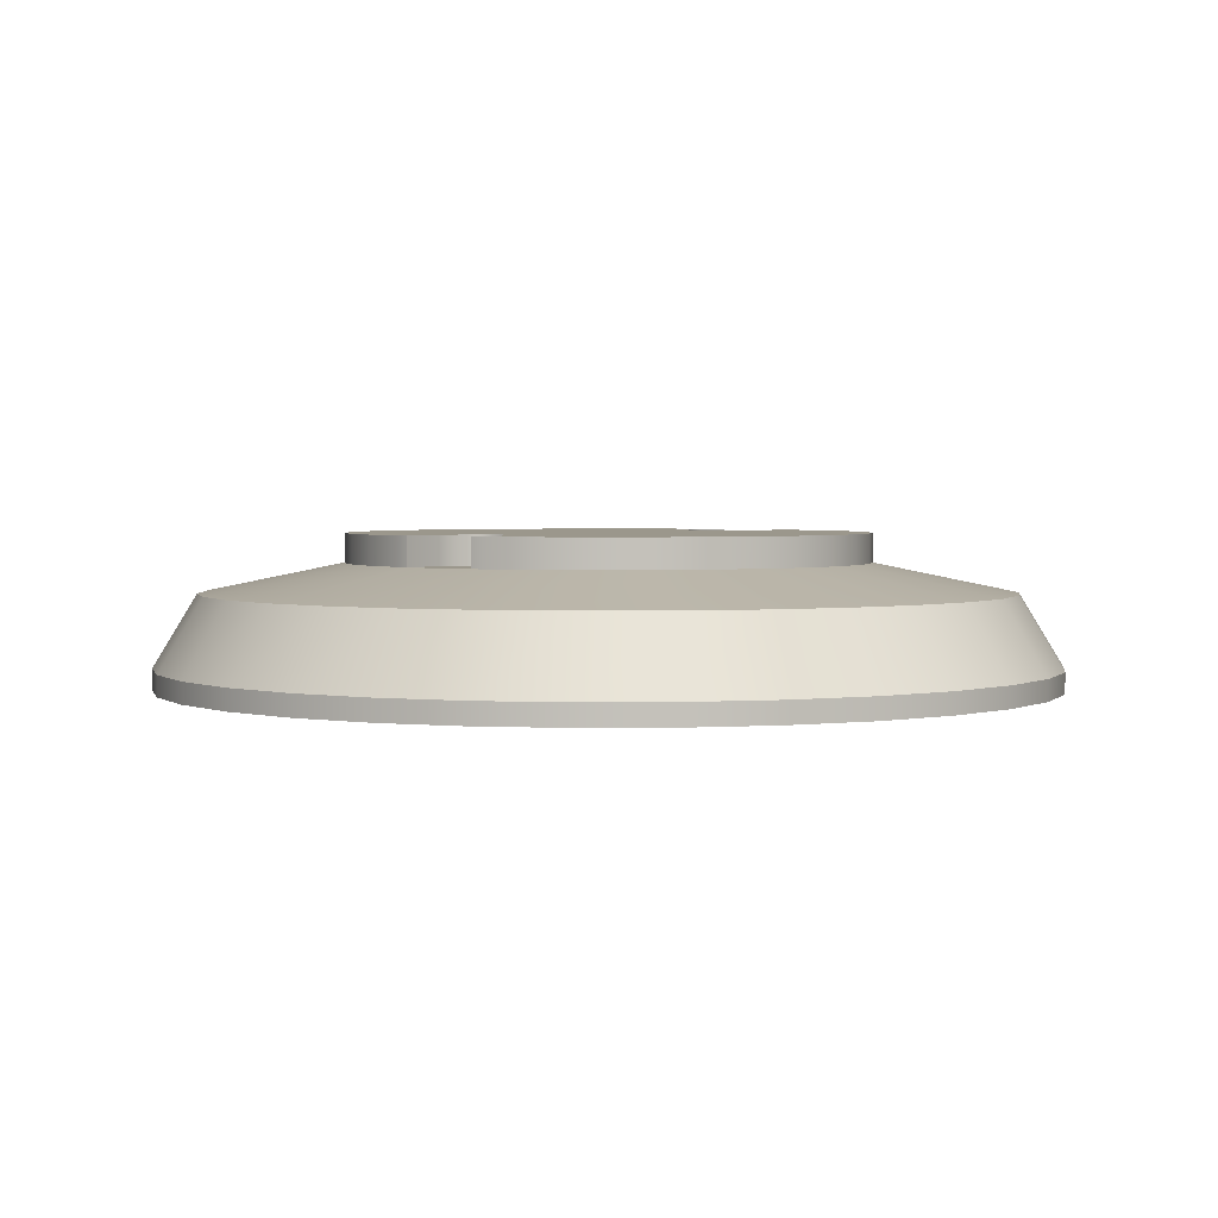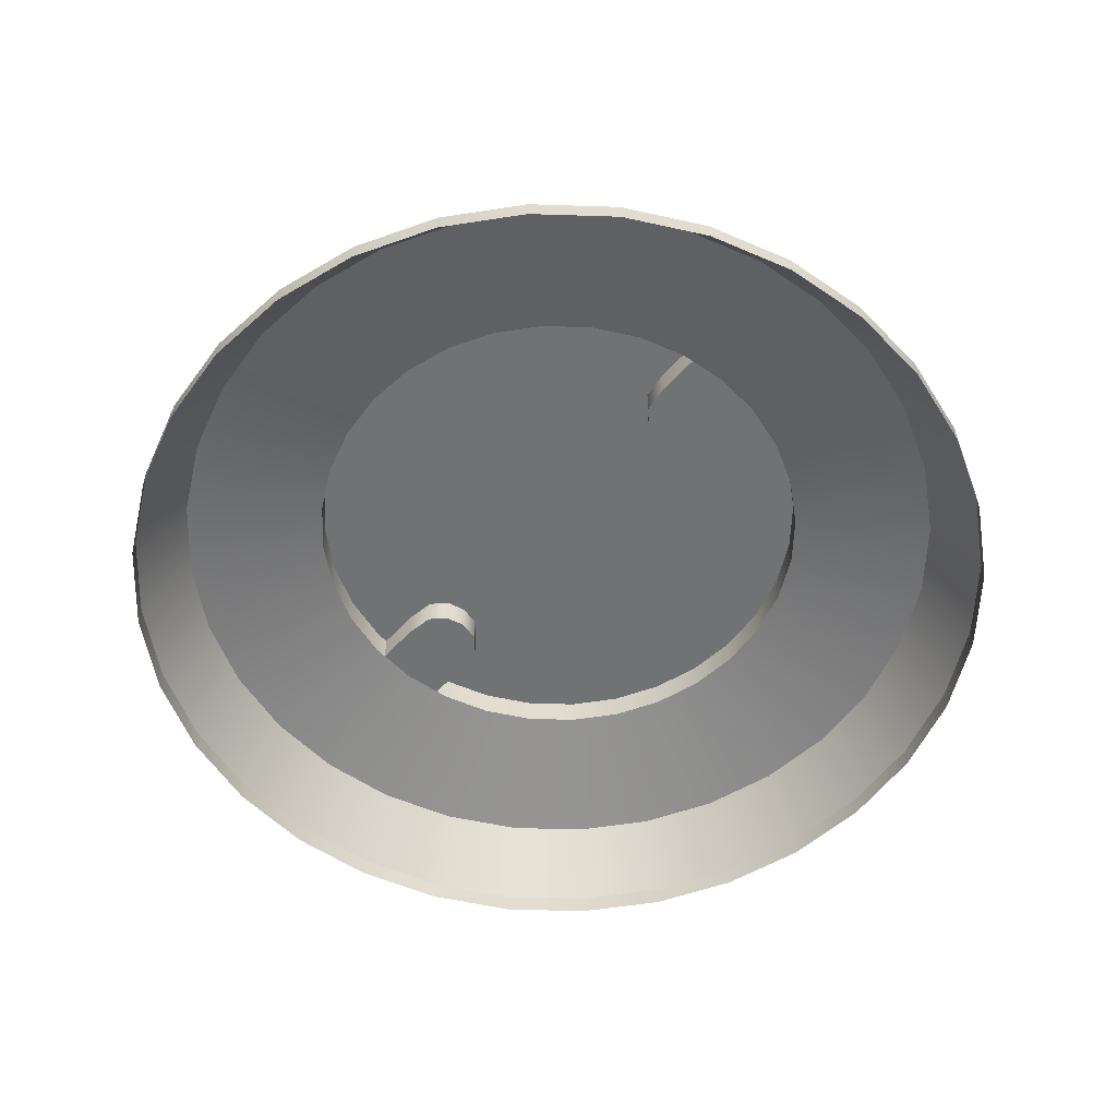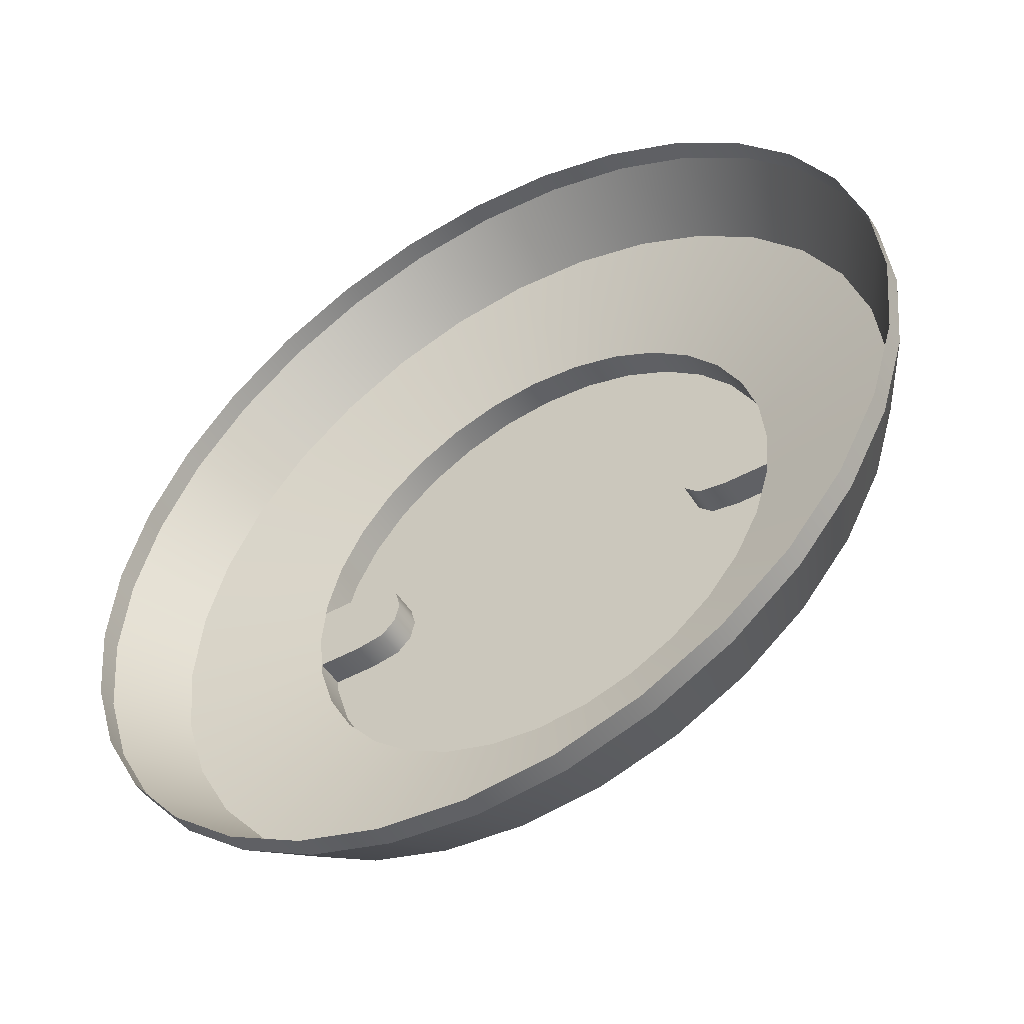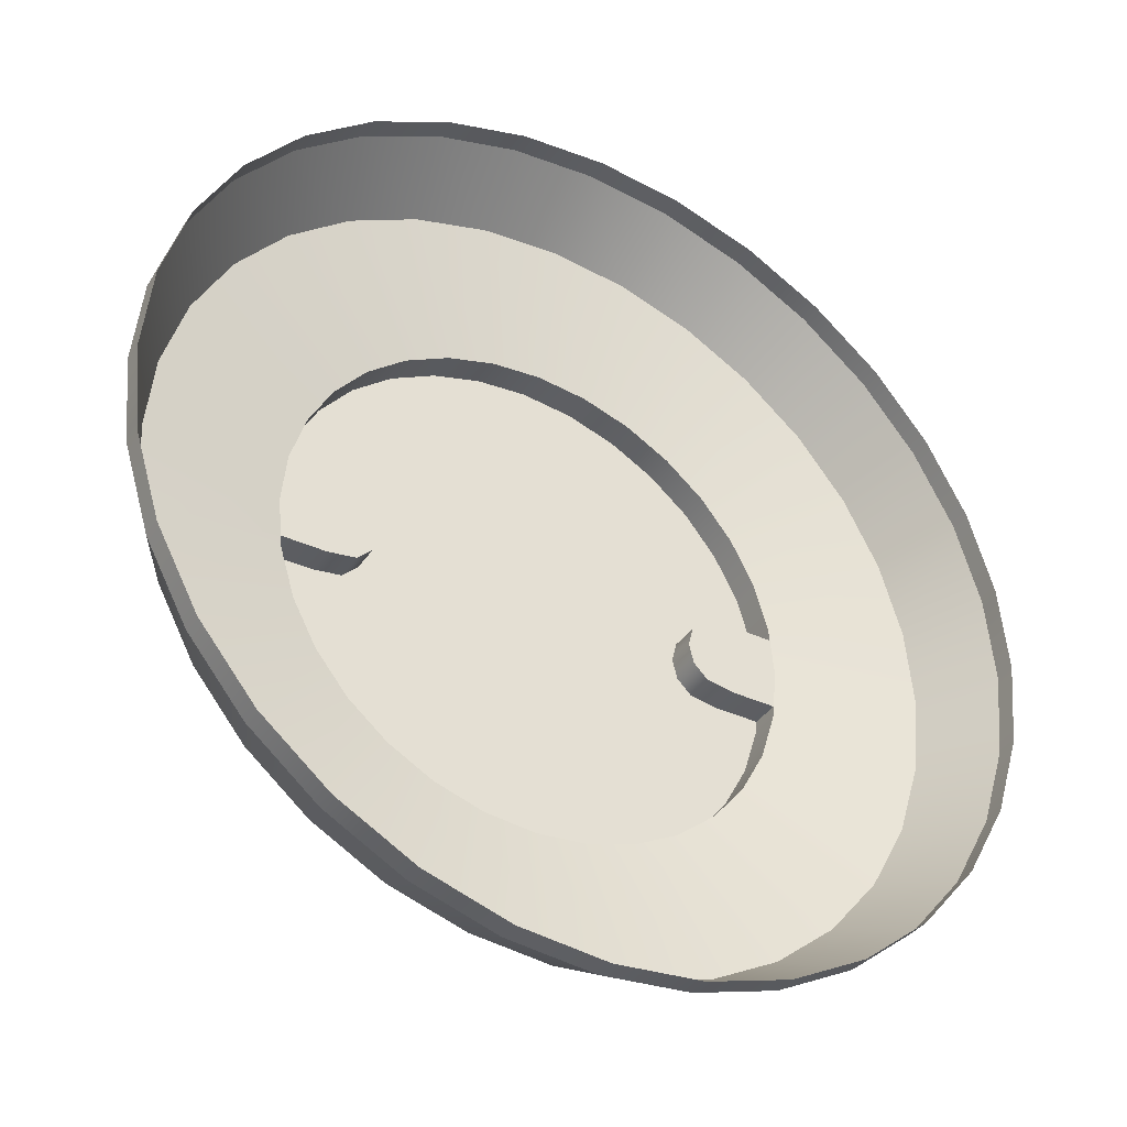
<metadata>
{"format":"obj","ext":"obj","renderer":"f3d","projection":"perspective","resolution":1024,"background":"white","views":[{"elev":2.7,"azim":127.2,"up":"+Y"},{"elev":-55.6,"azim":-131.3,"up":"+Y"},{"elev":-49.5,"azim":31.3,"up":"+Z"},{"elev":-37.9,"azim":-30.3,"up":"+Z"}]}
</metadata>
<code>
o disc10
v 0.7127 0.0407 0.1418
v 0.6556 0.1585 0
v 0.7267 0.0407 0
v 0.643 0.1585 0.1279
v 0.6057 0.1585 0.2509
v 0.6714 0.0407 0.2781
v 0.6042 0.0407 0.4037
v 0.5451 0.1585 0.3642
v 0.4636 0.1585 0.4636
v 0.5138 0.0407 0.5138
v 0.4037 0.0407 0.6042
v 0.3642 0.1585 0.5451
v 0.2509 0.1585 0.6057
v 0.2781 0.0407 0.6714
v 0.1418 0.0407 0.7127
v 0.1279 0.1585 0.643
v 0 0.1585 0.6556
v 0 0.0407 0.7267
v 0.7127 0.0065 0.1418
v 0.7127 0.0407 0.1418
v 0.7267 0.0407 0
v 0.7267 0.0065 0
v 0.6714 0.0065 0.2781
v 0.6714 0.0407 0.2781
v 0.6042 0.0065 0.4037
v 0.6042 0.0407 0.4037
v 0.5138 0.0065 0.5138
v 0.5138 0.0407 0.5138
v 0.4037 0.0065 0.6042
v 0.4037 0.0407 0.6042
v 0.2781 0.0065 0.6714
v 0.2781 0.0407 0.6714
v 0.1418 0.0065 0.7127
v 0.1418 0.0407 0.7127
v 0 0.0065 0.7267
v 0 0.0407 0.7267
v 0.4228 0.206 0
v 0.643 0.1585 0.1279
v 0.4166 0.206 0.0626
v 0.6556 0.1585 0
v 0.4147 0.206 0.08248
v 0.6057 0.1585 0.2509
v 0.3906 0.206 0.1618
v 0.5451 0.1585 0.3642
v 0.3515 0.206 0.2349
v 0.4636 0.1585 0.4636
v 0.299 0.206 0.299
v 0.3642 0.1585 0.5451
v 0.2349 0.206 0.3515
v 0.2509 0.1585 0.6057
v 0.1618 0.206 0.3906
v 0.1279 0.1585 0.643
v 0.08248 0.206 0.4147
v 0 0.1585 0.6556
v 0 0.206 0.4228
v 0.3438 0.206 0.0626
v 0.4166 0.206 0.0626
v 0.3438 0.2535 0.0626
v 0.4147 0.206 0.08248
v 0.4166 0.2535 0.0626
v 0.4166 0.206 0.0626
v 0.4147 0.2535 0.08248
v 0.3906 0.206 0.1618
v 0.3906 0.2535 0.1618
v 0.3515 0.206 0.2349
v 0.3515 0.2535 0.2349
v 0.299 0.206 0.299
v 0.299 0.2535 0.299
v 0.2349 0.206 0.3515
v 0.2349 0.2535 0.3515
v 0.1618 0.206 0.3906
v 0.1618 0.2535 0.3906
v 0.08248 0.206 0.4147
v 0.08248 0.2535 0.4147
v 0 0.206 0.4228
v 0 0.2535 0.4228
v 0.3438 0.2535 0.0626
v 0.4166 0.2535 0.0626
v 0.4147 0.2535 0.08248
v 0.3906 0.2535 0.1618
v 0 0.2535 0
v 0.3515 0.2535 0.2349
v 0.299 0.2535 0.299
v 0.2349 0.2535 0.3515
v 0.1618 0.2535 0.3906
v 0.08248 0.2535 0.4147
v 0 0.2535 0.4228
v 0.2656 0.206 0
v 0.4228 0.206 0
v 0.2733 0.206 0.03213
v 0.2972 0.2535 0.05529
v 0.2733 0.2535 0.03213
v 0.2972 0.206 0.05529
v 0.2972 0.2535 0.05529
v 0.4166 0.2535 0.0626
v 0.2733 0.2535 0.03213
v 0.4166 0.206 0.0626
v 0.3438 0.206 0.0626
v 0.2656 0.2535 0
v 0.2733 0.206 0.03213
v 0.2656 0.2535 0
v 0.2972 0.206 0.05529
v 0.2656 0.206 0
v 0.643 0.1585 -0.1279
v 0.7127 0.0407 -0.1418
v 0.6057 0.1585 -0.2509
v 0.6714 0.0407 -0.2781
v 0.5451 0.1585 -0.3642
v 0.6042 0.0407 -0.4037
v 0.4636 0.1585 -0.4636
v 0.5138 0.0407 -0.5138
v 0.3642 0.1585 -0.5451
v 0.4037 0.0407 -0.6042
v 0.2509 0.1585 -0.6057
v 0.2781 0.0407 -0.6714
v 0.1279 0.1585 -0.643
v 0.1418 0.0407 -0.7127
v 0 0.1585 -0.6556
v 0 0.0407 -0.7267
v 0.7127 0.0407 -0.1418
v 0.7127 0.0065 -0.1418
v 0.6714 0.0407 -0.2781
v 0.6714 0.0065 -0.2781
v 0.6042 0.0407 -0.4037
v 0.6042 0.0065 -0.4037
v 0.5138 0.0407 -0.5138
v 0.5138 0.0065 -0.5138
v 0.4037 0.0407 -0.6042
v 0.4037 0.0065 -0.6042
v 0.2781 0.0407 -0.6714
v 0.2781 0.0065 -0.6714
v 0.1418 0.0407 -0.7127
v 0.1418 0.0065 -0.7127
v 0 0.0407 -0.7267
v 0 0.0065 -0.7267
v 0.4166 0.206 -0.0626
v 0.4147 0.206 -0.08248
v 0.643 0.1585 -0.1279
v 0.6057 0.1585 -0.2509
v 0.3906 0.206 -0.1618
v 0.3515 0.206 -0.2349
v 0.5451 0.1585 -0.3642
v 0.4636 0.1585 -0.4636
v 0.299 0.206 -0.299
v 0.2349 0.206 -0.3515
v 0.3642 0.1585 -0.5451
v 0.2509 0.1585 -0.6057
v 0.1618 0.206 -0.3906
v 0.08248 0.206 -0.4147
v 0.1279 0.1585 -0.643
v 0 0.1585 -0.6556
v 0 0.206 -0.4228
v 0.4166 0.2535 -0.0626
v 0.4166 0.206 -0.0626
v 0.3438 0.206 -0.0626
v 0.4166 0.206 -0.0626
v 0.4147 0.2535 -0.08248
v 0.4147 0.206 -0.08248
v 0.3906 0.206 -0.1618
v 0.3906 0.2535 -0.1618
v 0.3515 0.206 -0.2349
v 0.3515 0.2535 -0.2349
v 0.299 0.206 -0.299
v 0.299 0.2535 -0.299
v 0.2349 0.206 -0.3515
v 0.2349 0.2535 -0.3515
v 0.1618 0.206 -0.3906
v 0.1618 0.2535 -0.3906
v 0.08248 0.206 -0.4147
v 0.08248 0.2535 -0.4147
v 0 0.206 -0.4228
v 0 0.2535 -0.4228
v 0.4147 0.2535 -0.08248
v 0.4166 0.2535 -0.0626
v 0.3438 0.2535 -0.0626
v 0.3906 0.2535 -0.1618
v 0.3515 0.2535 -0.2349
v 0.299 0.2535 -0.299
v 0.2349 0.2535 -0.3515
v 0.1618 0.2535 -0.3906
v 0.08248 0.2535 -0.4147
v 0 0.2535 -0.4228
v 0.2733 0.206 -0.03213
v 0.4166 0.2535 -0.0626
v 0.2972 0.2535 -0.05529
v 0.2972 0.2535 -0.05529
v 0.2733 0.206 -0.03213
v 0.2733 0.2535 -0.03213
v 0.3438 0.2535 -0.0626
v 0.2733 0.2535 -0.03213
v 0.3438 0.206 -0.0626
v 0.4166 0.206 -0.0626
v 0.2972 0.206 -0.05529
v 0.2972 0.206 -0.05529
v -0.7267 0.0407 0
v -0.643 0.1585 0.1279
v -0.7127 0.0407 0.1418
v -0.6556 0.1585 0
v -0.6057 0.1585 0.2509
v -0.6714 0.0407 0.2781
v -0.5451 0.1585 0.3642
v -0.6042 0.0407 0.4037
v -0.4636 0.1585 0.4636
v -0.5138 0.0407 0.5138
v -0.3642 0.1585 0.5451
v -0.4037 0.0407 0.6042
v -0.2509 0.1585 0.6057
v -0.2781 0.0407 0.6714
v -0.1279 0.1585 0.643
v -0.1418 0.0407 0.7127
v -0.7267 0.0407 0
v -0.7127 0.0407 0.1418
v -0.7267 0.0065 0
v -0.7127 0.0065 0.1418
v -0.6714 0.0407 0.2781
v -0.6714 0.0065 0.2781
v -0.6042 0.0407 0.4037
v -0.6042 0.0065 0.4037
v -0.5138 0.0407 0.5138
v -0.5138 0.0065 0.5138
v -0.4037 0.0407 0.6042
v -0.4037 0.0065 0.6042
v -0.2781 0.0407 0.6714
v -0.2781 0.0065 0.6714
v -0.1418 0.0407 0.7127
v -0.1418 0.0065 0.7127
v -0.4166 0.206 0.0626
v -0.6556 0.1585 0
v -0.4228 0.206 0
v -0.4147 0.206 0.08248
v -0.643 0.1585 0.1279
v -0.6057 0.1585 0.2509
v -0.3906 0.206 0.1618
v -0.3515 0.206 0.2349
v -0.5451 0.1585 0.3642
v -0.4636 0.1585 0.4636
v -0.299 0.206 0.299
v -0.2349 0.206 0.3515
v -0.3642 0.1585 0.5451
v -0.2509 0.1585 0.6057
v -0.1618 0.206 0.3906
v -0.08248 0.206 0.4147
v -0.1279 0.1585 0.643
v -0.4166 0.2535 0.0626
v -0.4166 0.206 0.0626
v -0.3438 0.206 0.0626
v -0.4166 0.206 0.0626
v -0.4147 0.2535 0.08248
v -0.4147 0.206 0.08248
v -0.3906 0.206 0.1618
v -0.3906 0.2535 0.1618
v -0.3515 0.206 0.2349
v -0.3515 0.2535 0.2349
v -0.299 0.206 0.299
v -0.299 0.2535 0.299
v -0.2349 0.206 0.3515
v -0.2349 0.2535 0.3515
v -0.1618 0.206 0.3906
v -0.1618 0.2535 0.3906
v -0.08248 0.206 0.4147
v -0.08248 0.2535 0.4147
v -0.4147 0.2535 0.08248
v -0.4166 0.2535 0.0626
v -0.3438 0.2535 0.0626
v -0.3906 0.2535 0.1618
v -0.3515 0.2535 0.2349
v -0.299 0.2535 0.299
v -0.2349 0.2535 0.3515
v -0.1618 0.2535 0.3906
v -0.08248 0.2535 0.4147
v -0.2733 0.206 0.03213
v -0.4228 0.206 0
v -0.2656 0.206 0
v -0.4166 0.2535 0.0626
v -0.2972 0.2535 0.05529
v -0.2972 0.2535 0.05529
v -0.2733 0.206 0.03213
v -0.2733 0.2535 0.03213
v -0.3438 0.2535 0.0626
v -0.2733 0.2535 0.03213
v -0.3438 0.206 0.0626
v -0.4166 0.206 0.0626
v -0.2656 0.206 0
v -0.2656 0.2535 0
v -0.2972 0.206 0.05529
v -0.2656 0.2535 0
v -0.2972 0.206 0.05529
v -0.7127 0.0407 -0.1418
v -0.643 0.1585 -0.1279
v -0.6057 0.1585 -0.2509
v -0.6714 0.0407 -0.2781
v -0.6042 0.0407 -0.4037
v -0.5451 0.1585 -0.3642
v -0.4636 0.1585 -0.4636
v -0.5138 0.0407 -0.5138
v -0.4037 0.0407 -0.6042
v -0.3642 0.1585 -0.5451
v -0.2509 0.1585 -0.6057
v -0.2781 0.0407 -0.6714
v -0.1418 0.0407 -0.7127
v -0.1279 0.1585 -0.643
v -0.7127 0.0065 -0.1418
v -0.7127 0.0407 -0.1418
v -0.6714 0.0065 -0.2781
v -0.6714 0.0407 -0.2781
v -0.6042 0.0065 -0.4037
v -0.6042 0.0407 -0.4037
v -0.5138 0.0065 -0.5138
v -0.5138 0.0407 -0.5138
v -0.4037 0.0065 -0.6042
v -0.4037 0.0407 -0.6042
v -0.2781 0.0065 -0.6714
v -0.2781 0.0407 -0.6714
v -0.1418 0.0065 -0.7127
v -0.1418 0.0407 -0.7127
v -0.643 0.1585 -0.1279
v -0.4166 0.206 -0.0626
v -0.4147 0.206 -0.08248
v -0.6057 0.1585 -0.2509
v -0.3906 0.206 -0.1618
v -0.5451 0.1585 -0.3642
v -0.3515 0.206 -0.2349
v -0.4636 0.1585 -0.4636
v -0.299 0.206 -0.299
v -0.3642 0.1585 -0.5451
v -0.2349 0.206 -0.3515
v -0.2509 0.1585 -0.6057
v -0.1618 0.206 -0.3906
v -0.1279 0.1585 -0.643
v -0.08248 0.206 -0.4147
v -0.3438 0.206 -0.0626
v -0.4166 0.206 -0.0626
v -0.3438 0.2535 -0.0626
v -0.4147 0.206 -0.08248
v -0.4166 0.2535 -0.0626
v -0.4166 0.206 -0.0626
v -0.4147 0.2535 -0.08248
v -0.3906 0.206 -0.1618
v -0.3906 0.2535 -0.1618
v -0.3515 0.206 -0.2349
v -0.3515 0.2535 -0.2349
v -0.299 0.206 -0.299
v -0.299 0.2535 -0.299
v -0.2349 0.206 -0.3515
v -0.2349 0.2535 -0.3515
v -0.1618 0.206 -0.3906
v -0.1618 0.2535 -0.3906
v -0.08248 0.206 -0.4147
v -0.08248 0.2535 -0.4147
v -0.3438 0.2535 -0.0626
v -0.4166 0.2535 -0.0626
v -0.4147 0.2535 -0.08248
v -0.3906 0.2535 -0.1618
v -0.3515 0.2535 -0.2349
v -0.299 0.2535 -0.299
v -0.2349 0.2535 -0.3515
v -0.1618 0.2535 -0.3906
v -0.08248 0.2535 -0.4147
v -0.2733 0.206 -0.03213
v -0.2972 0.2535 -0.05529
v -0.2733 0.2535 -0.03213
v -0.2972 0.206 -0.05529
v -0.2972 0.2535 -0.05529
v -0.4166 0.2535 -0.0626
v -0.2733 0.2535 -0.03213
v -0.4166 0.206 -0.0626
v -0.3438 0.206 -0.0626
v -0.2733 0.206 -0.03213
v -0.2972 0.206 -0.05529
f 61 60 59
f 60 62 59
f 63 59 62
f 62 64 63
f 65 63 64
f 64 66 65
f 67 65 66
f 66 68 67
f 69 67 68
f 68 70 69
f 71 69 70
f 70 72 71
f 73 71 72
f 72 74 73
f 75 73 74
f 74 76 75
f 76 260 75
f 260 76 261
f 261 258 260
f 258 261 259
f 259 256 258
f 256 259 257
f 257 254 256
f 254 257 255
f 255 252 254
f 252 255 253
f 253 250 252
f 250 253 251
f 251 249 250
f 249 251 248
f 249 248 247
f 247 248 274
f 3 2 1
f 2 4 1
f 3 104 2
f 1 4 6
f 105 104 3
f 6 4 5
f 106 104 105
f 6 5 7
f 107 106 105
f 5 8 7
f 107 108 106
f 7 8 10
f 109 108 107
f 10 8 9
f 110 108 109
f 10 9 11
f 111 110 109
f 9 12 11
f 111 112 110
f 11 12 14
f 113 112 111
f 14 12 13
f 114 112 113
f 14 13 15
f 115 114 113
f 13 16 15
f 115 116 114
f 15 16 18
f 117 116 115
f 18 16 17
f 118 116 117
f 18 17 210
f 119 118 117
f 17 209 210
f 119 301 118
f 210 209 208
f 300 301 119
f 208 209 207
f 298 301 300
f 208 207 206
f 299 298 300
f 207 205 206
f 299 297 298
f 206 205 204
f 296 297 299
f 204 205 203
f 294 297 296
f 204 203 202
f 295 294 296
f 203 201 202
f 295 293 294
f 202 201 200
f 292 293 295
f 200 201 199
f 290 293 292
f 200 199 197
f 291 290 292
f 199 196 197
f 291 289 290
f 197 196 195
f 288 289 291
f 195 196 198
f 198 289 288
f 195 198 288
f 21 20 19
f 23 19 20
f 19 22 21
f 20 24 23
f 22 120 21
f 25 23 24
f 120 22 121
f 24 26 25
f 121 122 120
f 27 25 26
f 122 121 123
f 26 28 27
f 123 124 122
f 29 27 28
f 124 123 125
f 28 30 29
f 125 126 124
f 31 29 30
f 126 125 127
f 30 32 31
f 127 128 126
f 33 31 32
f 128 127 129
f 32 34 33
f 129 130 128
f 35 33 34
f 130 129 131
f 34 36 35
f 131 132 130
f 36 226 35
f 132 131 133
f 226 36 225
f 133 134 132
f 225 224 226
f 134 133 135
f 224 225 223
f 315 134 135
f 223 222 224
f 135 314 315
f 222 223 221
f 313 315 314
f 221 220 222
f 314 312 313
f 220 221 219
f 311 313 312
f 219 218 220
f 312 310 311
f 218 219 217
f 309 311 310
f 217 216 218
f 310 308 309
f 216 217 215
f 307 309 308
f 215 214 216
f 308 306 307
f 214 215 212
f 305 307 306
f 212 213 214
f 306 304 305
f 213 212 211
f 303 305 304
f 302 213 211
f 304 302 303
f 211 303 302
f 39 38 37
f 39 41 38
f 40 37 38
f 42 38 41
f 37 40 136
f 41 43 42
f 40 137 136
f 42 43 44
f 138 137 40
f 45 44 43
f 138 140 137
f 46 44 45
f 140 138 139
f 45 47 46
f 140 139 141
f 46 47 48
f 142 141 139
f 49 48 47
f 142 144 141
f 50 48 49
f 144 142 143
f 49 51 50
f 144 143 145
f 50 51 52
f 146 145 143
f 53 52 51
f 146 148 145
f 54 52 53
f 148 146 147
f 53 55 54
f 148 147 149
f 55 243 54
f 150 149 147
f 243 55 242
f 150 152 149
f 243 242 240
f 152 150 151
f 241 240 242
f 330 152 151
f 241 239 240
f 151 329 330
f 239 241 238
f 330 329 328
f 239 238 236
f 327 328 329
f 237 236 238
f 326 328 327
f 237 235 236
f 327 325 326
f 235 237 234
f 326 325 324
f 235 234 232
f 323 324 325
f 233 232 234
f 322 324 323
f 233 231 232
f 323 321 322
f 231 233 230
f 322 321 320
f 231 230 228
f 319 320 321
f 228 230 227
f 318 320 319
f 229 228 227
f 319 316 318
f 228 229 316
f 317 318 316
f 317 316 229
f 58 57 56
f 58 95 57
f 94 58 56
f 93 94 56
f 94 93 92
f 93 100 92
f 92 100 99
f 100 103 99
f 99 103 188
f 188 103 187
f 188 187 186
f 186 187 193
f 193 189 186
f 155 189 193
f 155 153 189
f 155 154 153
f 79 78 77
f 80 79 77
f 80 77 91
f 80 91 81
f 82 80 81
f 81 91 96
f 83 82 81
f 96 101 81
f 84 83 81
f 81 101 190
f 85 84 81
f 86 85 81
f 87 86 81
f 81 270 87
f 81 269 270
f 81 268 269
f 81 267 268
f 81 266 267
f 190 185 81
f 81 265 266
f 81 185 176
f 185 175 176
f 175 173 176
f 175 174 173
f 81 176 177
f 81 177 178
f 81 178 179
f 81 179 180
f 81 180 181
f 81 181 182
f 182 358 81
f 358 357 81
f 357 356 81
f 356 355 81
f 355 354 81
f 354 353 81
f 353 360 81
f 353 350 360
f 353 352 350
f 352 351 350
f 81 360 365
f 365 286 81
f 81 286 280
f 280 275 81
f 81 275 265
f 275 264 265
f 264 262 265
f 264 263 262
f 90 89 88
f 88 89 183
f 90 102 89
f 89 194 183
f 102 98 89
f 98 97 89
f 89 191 194
f 89 192 191
f 158 157 156
f 156 157 184
f 158 160 157
f 160 158 159
f 159 162 160
f 162 159 161
f 161 164 162
f 164 161 163
f 163 166 164
f 166 163 165
f 165 168 166
f 168 165 167
f 167 170 168
f 170 167 169
f 169 172 170
f 172 169 171
f 349 172 171
f 171 348 349
f 347 349 348
f 348 346 347
f 345 347 346
f 346 344 345
f 343 345 344
f 344 342 343
f 341 343 342
f 342 340 341
f 339 341 340
f 340 338 339
f 337 339 338
f 338 334 337
f 335 337 334
f 336 335 334
f 246 245 244
f 246 244 279
f 246 279 285
f 285 279 276
f 276 277 285
f 278 277 276
f 278 283 277
f 284 283 278
f 368 283 284
f 361 368 284
f 362 368 361
f 363 362 361
f 362 363 331
f 363 333 331
f 333 332 331
f 333 364 332
f 273 272 271
f 272 287 271
f 359 272 273
f 272 281 287
f 272 282 281
f 359 369 272
f 369 367 272
f 367 366 272

</code>
